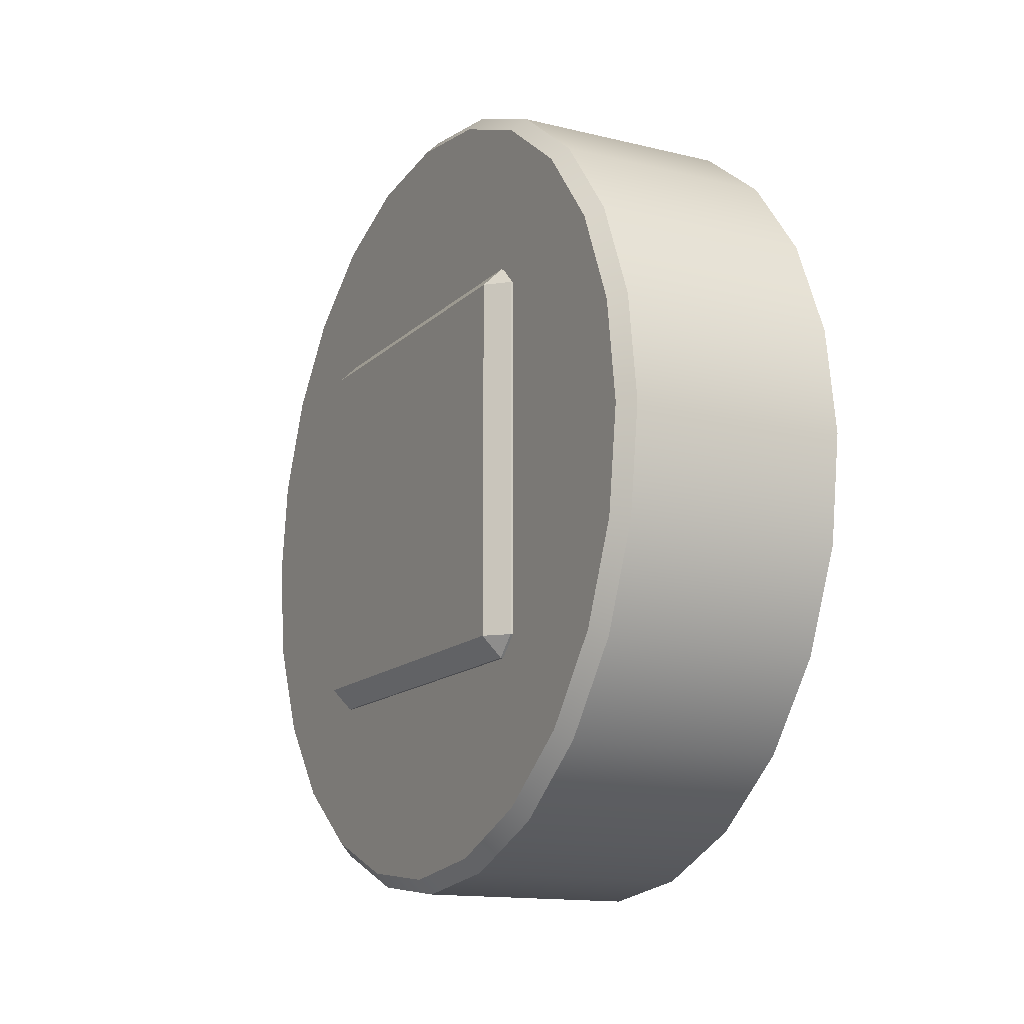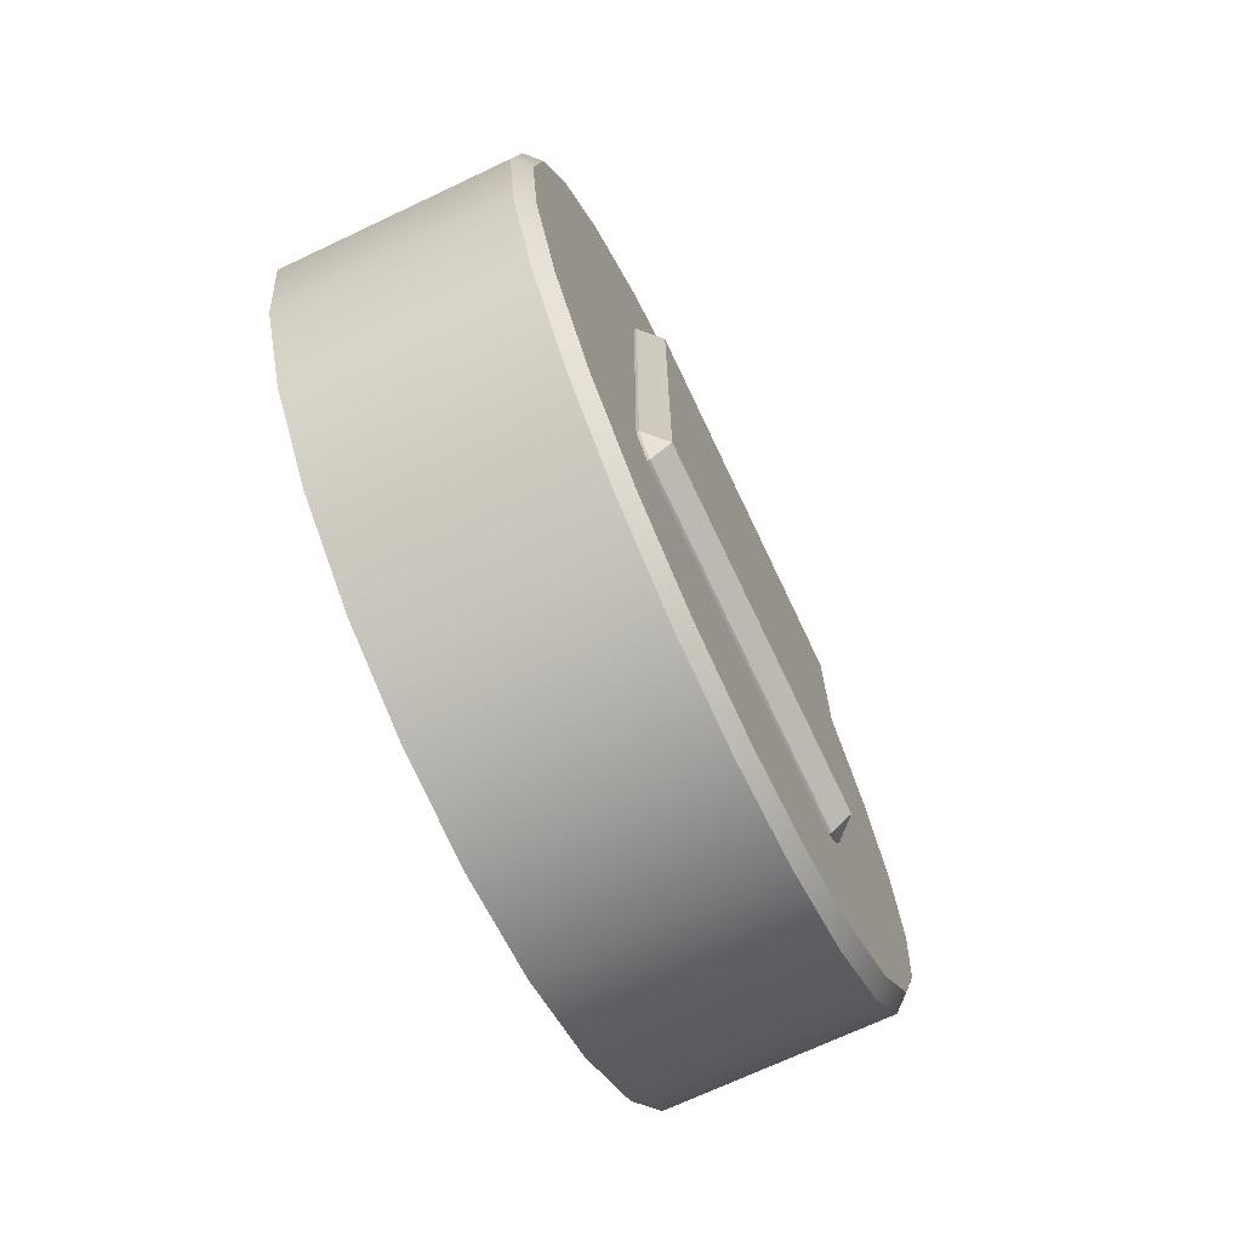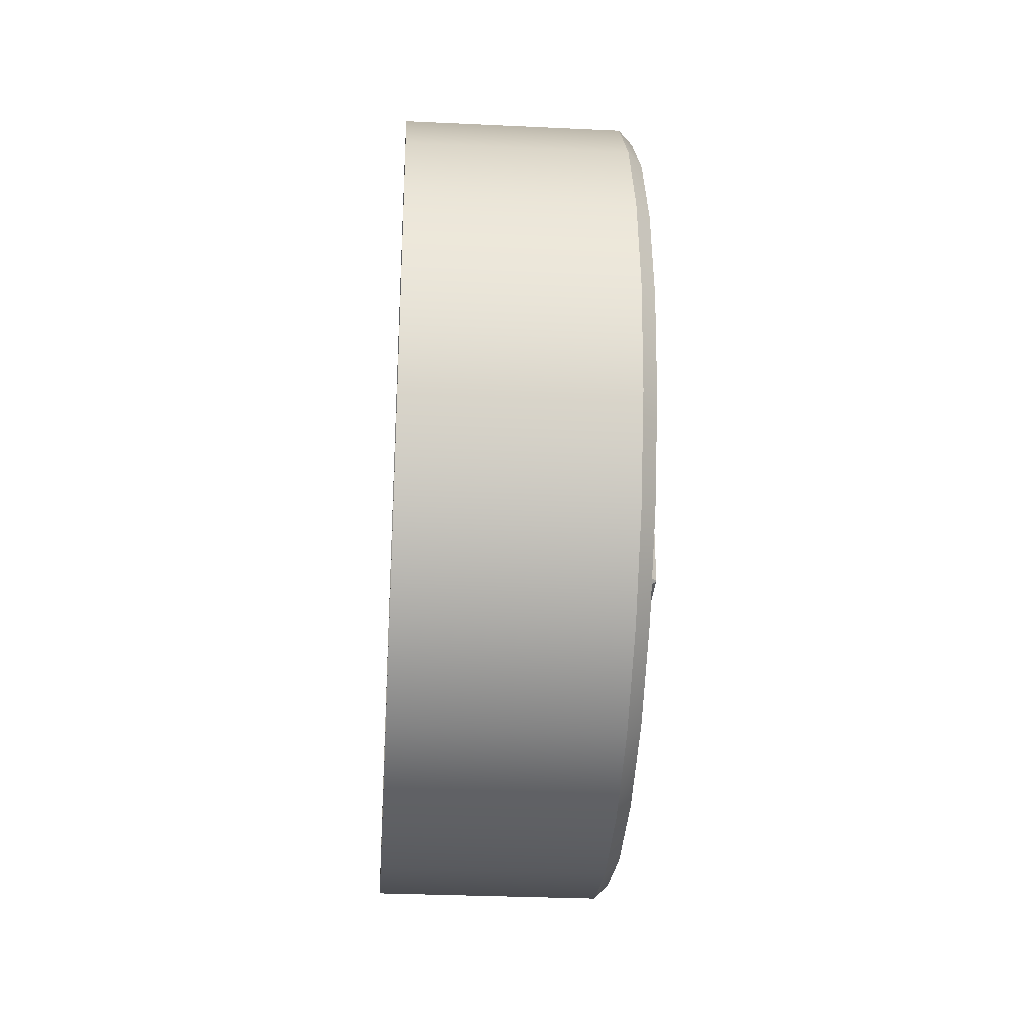
<metadata>
{"format":"obj","ext":"obj","renderer":"f3d","projection":"perspective","resolution":1024,"background":"white","views":[{"elev":-14.3,"azim":-28.1,"up":"+Z"},{"elev":-70.5,"azim":-154.7,"up":"+Z"},{"elev":-31.0,"azim":176.2,"up":"+Z"}]}
</metadata>
<code>
v 0.0494 -0.494 -0.4446
v 0 -0.4446 -0.4446
v 0.0494 -0.4446 -0.494
v 0.0494 0.4446 -0.494
v 0 0.4446 -0.4446
v 0.0494 0.494 -0.4446
v 0.0494 0.494 0.4446
v 0 0.4446 0.4446
v 0.0494 0.4446 0.494
v 0 -0.4446 0.4446
v 0.0494 -0.494 0.4446
v 0.0494 -0.4446 0.494
v 0.0494 0.494 -0.4446
v 0 0.4446 -0.4446
v 0 0.4446 -1.11e-07
v 0.0494 0.494 -1.11e-07
v 0 0.4446 0.4446
v 0.0494 0.494 0.4446
v 0 -0.4446 -0.4446
v 0.0494 -0.494 -0.4446
v 0.0494 -0.494 -1.11e-07
v 0 -0.4446 -1.11e-07
v 0.0494 -0.494 0.4446
v 0 -0.4446 0.4446
v 0 0.4446 -0.4446
v 0.0494 0.4446 -0.494
v 0.0494 0 -0.494
v 0 0 -0.4446
v 0.0494 -0.4446 -0.494
v 0 -0.4446 -0.4446
v 0.0494 0.4446 0.494
v 0 0.4446 0.4446
v 0 0 0.4446
v 0.0494 0 0.494
v 0 -0.4446 0.4446
v 0.0494 -0.4446 0.494
v 0 0.4446 -1.11e-07
v 0 0.4446 -0.4446
v 0 0 -0.4446
v 0 0 -1.11e-07
v 0 -0.4446 -0.4446
v 0 -0.4446 -1.11e-07
v 0 0.4446 0.4446
v 0 0 0.4446
v 0 -0.4446 0.4446
v 0.0494 -0.494 -0.4446
v 0.0494 -0.4446 -0.494
v 0.2816 -0.4446 -0.4939
v 0.2816 -0.494 -0.4445
v 0.0494 -0.4446 -0.494
v 0.0494 0 -0.494
v 0.2816 0 -0.4939
v 0.2816 -0.4446 -0.4939
v 0.2816 0.4446 -0.4939
v 0.0494 0.4446 -0.494
v 0.0494 0.4446 -0.494
v 0.0494 0.494 -0.4446
v 0.2816 0.494 -0.4445
v 0.2816 0.4446 -0.4939
v 0.0494 0.494 -0.4446
v 0.0494 0.494 -1.11e-07
v 0.2816 0.494 0.0001009
v 0.2816 0.494 -0.4445
v 0.2816 0.494 0.4447
v 0.0494 0.494 0.4446
v 0.0494 0.494 0.4446
v 0.0494 0.4446 0.494
v 0.2816 0.4446 0.4941
v 0.2816 0.494 0.4447
v 0.0494 0.4446 0.494
v 0.0494 0 0.494
v 0.2816 0 0.4941
v 0.2816 0.4446 0.4941
v 0.2816 -0.4446 0.4941
v 0.0494 -0.4446 0.494
v 0.0494 -0.4446 0.494
v 0.0494 -0.494 0.4446
v 0.2816 -0.494 0.4447
v 0.2816 -0.4446 0.4941
v 0.0494 -0.494 0.4446
v 0.0494 -0.494 -1.11e-07
v 0.2816 -0.494 0.0001009
v 0.2816 -0.494 0.4447
v 0.2816 -0.494 -0.4445
v 0.0494 -0.494 -0.4446
v 0.05579 -0.9483 -0.2557
v 0.05579 -0.982 -0.000117
v 0.05579 -0.9483 0.2554
v 0.05579 -0.8497 -0.4938
v 0.05579 -0.8497 0.4936
v 0.05579 -0.6928 0.6981
v 0.05579 -0.6928 -0.6983
v 0.05578 -0.4883 -0.8552
v 0.05579 -0.4883 0.855
v 0.05579 -0.2501 -0.9539
v 0.05579 -0.2501 0.9536
v 0.05579 0.005408 -0.9875
v 0.05579 0.005408 0.9872
v 0.05579 0.261 -0.9539
v 0.05579 0.261 0.9536
v 0.05578 0.4991 -0.8552
v 0.05579 0.4991 0.855
v 0.05579 0.7036 -0.6983
v 0.05579 0.7036 0.6981
v 0.05579 0.8605 -0.4938
v 0.05579 0.8605 0.4936
v 0.05579 0.9591 -0.2557
v 0.05579 0.9591 0.2554
v 0.05579 0.9928 -0.000117
v 0.09115 -0.2593 -0.988
v 0.6401 -0.2593 -0.9878
v 0.6401 -0.506 -0.8856
v 0.09115 -0.506 -0.8858
v 0.6401 -0.7178 -0.7231
v 0.09116 -0.7178 -0.7233
v 0.09115 0.005408 -1.023
v 0.6401 0.005408 -1.023
v 0.09115 0.2701 -0.988
v 0.6401 0.2701 -0.9878
v 0.09115 0.5168 -0.8858
v 0.6401 0.5168 -0.8856
v 0.09116 0.7286 -0.7233
v 0.6401 0.7286 -0.7231
v 0.09116 -0.7178 -0.7233
v 0.6401 -0.7178 -0.7231
v 0.6401 -0.8803 -0.5112
v 0.09115 -0.8803 -0.5115
v 0.6401 -0.9825 -0.2646
v 0.09115 -0.9825 -0.2648
v 0.6401 -1.017 0.0001213
v 0.09115 -1.017 -0.0001292
v 0.6401 -0.9825 0.2648
v 0.09115 -0.9825 0.2646
v 0.6401 -0.8803 0.5115
v 0.09115 -0.8803 0.5113
v 0.6401 -0.7178 0.7233
v 0.09116 -0.7178 0.7231
v 0.09116 -0.7178 0.7231
v 0.6401 -0.7178 0.7233
v 0.6401 -0.506 0.8858
v 0.09115 -0.506 0.8856
v 0.6401 -0.2593 0.988
v 0.09115 -0.2593 0.9878
v 0.6401 0.005408 1.023
v 0.09115 0.005408 1.023
v 0.6401 0.2701 0.988
v 0.09115 0.2701 0.9878
v 0.6401 0.5168 0.8858
v 0.09115 0.5168 0.8856
v 0.6401 0.7286 0.7233
v 0.09116 0.7286 0.7231
v 0.09116 0.7286 0.7231
v 0.6401 0.7286 0.7233
v 0.6401 0.8911 0.5115
v 0.09115 0.8911 0.5113
v 0.6401 0.9933 0.2648
v 0.09115 0.9933 0.2646
v 0.6401 1.028 0.0001213
v 0.09115 1.028 -0.0001292
v 0.6401 0.9933 -0.2646
v 0.09115 0.9933 -0.2648
v 0.6401 0.8911 -0.5112
v 0.09115 0.8911 -0.5115
v 0.6401 0.7286 -0.7231
v 0.09116 0.7286 -0.7233
v 0.09115 -0.2593 -0.988
v 0.05579 -0.2501 -0.9539
v 0.05579 0.005408 -0.9875
v 0.09115 0.005408 -1.023
v 0.05579 0.261 -0.9539
v 0.09115 0.2701 -0.988
v 0.09115 0.2701 -0.988
v 0.05579 0.261 -0.9539
v 0.05578 0.4991 -0.8552
v 0.09115 0.5168 -0.8858
v 0.05579 0.7036 -0.6983
v 0.09116 0.7286 -0.7233
v 0.05579 0.8605 -0.4938
v 0.09115 0.8911 -0.5115
v 0.05579 0.9591 -0.2557
v 0.09115 0.9933 -0.2648
v 0.05579 0.9928 -0.000117
v 0.09115 1.028 -0.0001292
v 0.09115 1.028 -0.0001292
v 0.05579 0.9928 -0.000117
v 0.05579 0.9591 0.2554
v 0.09115 0.9933 0.2646
v 0.09115 0.9933 0.2646
v 0.05579 0.9591 0.2554
v 0.05579 0.8605 0.4936
v 0.09115 0.8911 0.5113
v 0.05579 0.7036 0.6981
v 0.09116 0.7286 0.7231
v 0.05579 0.4991 0.855
v 0.09115 0.5168 0.8856
v 0.05579 0.261 0.9536
v 0.09115 0.2701 0.9878
v 0.05579 0.005408 0.9872
v 0.09115 0.005408 1.023
v 0.05579 -0.2501 0.9536
v 0.09115 -0.2593 0.9878
v 0.05579 -0.4883 0.855
v 0.09115 -0.506 0.8856
v 0.05579 -0.6928 0.6981
v 0.09116 -0.7178 0.7231
v 0.05579 -0.8497 0.4936
v 0.09115 -0.8803 0.5113
v 0.05579 -0.9483 0.2554
v 0.09115 -0.9825 0.2646
v 0.09115 -0.9825 0.2646
v 0.05579 -0.9483 0.2554
v 0.05579 -0.982 -0.000117
v 0.09115 -1.017 -0.0001292
v 0.05579 -0.9483 -0.2557
v 0.09115 -0.9825 -0.2648
v 0.09115 -0.9825 -0.2648
v 0.05579 -0.9483 -0.2557
v 0.05579 -0.8497 -0.4938
v 0.09115 -0.8803 -0.5115
v 0.05579 -0.6928 -0.6983
v 0.09116 -0.7178 -0.7233
v 0.05578 -0.4883 -0.8552
v 0.09115 -0.506 -0.8858
v 0.05579 -0.2501 -0.9539
v 0.09115 -0.2593 -0.988
v 0.6401 -0.2385 0.9105
v 0.6401 -0.4658 0.8164
v 0.5363 -0.356 0.6254
v 0.5363 -0.1816 0.6976
v 0.5364 -0.5057 0.5106
v 0.6401 -0.661 0.6666
v 0.5364 -0.6206 0.361
v 0.6401 -0.8108 0.4714
v 0.5365 -0.6929 0.1866
v 0.6401 -0.905 0.2441
v 0.5365 -0.7176 -0.0004814
v 0.6401 -0.9371 0.0001213
v 0.5366 -0.6931 -0.1876
v 0.6401 -0.905 -0.2438
v 0.5367 -0.6209 -0.3621
v 0.6401 -0.8108 -0.4711
v 0.5367 -0.506 -0.5119
v 0.6401 -0.661 -0.6663
v 0.5368 -0.3563 -0.6269
v 0.6401 -0.4658 -0.8161
v 0.5368 -0.1818 -0.6992
v 0.6401 -0.2385 -0.9103
v 0.5368 0.005408 -0.7239
v 0.6401 0.005408 -0.9424
v 0.5368 0.1926 -0.6992
v 0.6401 0.2493 -0.9103
v 0.5368 0.3671 -0.6269
v 0.6401 0.4767 -0.8161
v 0.5367 0.5169 -0.5119
v 0.6401 0.6719 -0.6663
v 0.5367 0.6317 -0.3621
v 0.6401 0.8216 -0.4711
v 0.5366 0.7039 -0.1876
v 0.6401 0.9158 -0.2438
v 0.5365 0.7285 -0.0004814
v 0.6401 0.9479 0.0001213
v 0.5365 0.7037 0.1866
v 0.6401 0.9158 0.2441
v 0.5364 0.6315 0.361
v 0.6401 0.8216 0.4714
v 0.5364 0.5165 0.5106
v 0.6401 0.6719 0.6666
v 0.5363 0.3668 0.6254
v 0.6401 0.4767 0.8164
v 0.5363 0.1925 0.6976
v 0.6401 0.2493 0.9105
v 0.5363 0.005408 0.7222
v 0.6401 0.005408 0.9426
v 0.4287 0.005408 0.5137
v 0.4287 -0.1277 0.4961
v 0.3854 0.005408 0.2112
v 0.3854 -0.04952 0.204
v 0.3854 0.06033 0.204
v 0.4287 0.1386 0.4961
v 0.3854 0.1115 0.1828
v 0.4287 0.2627 0.4448
v 0.3855 0.1555 0.1491
v 0.4288 0.3692 0.363
v 0.3855 0.1892 0.1051
v 0.4288 0.451 0.2565
v 0.3855 0.2104 0.05393
v 0.4288 0.5025 0.1324
v 0.3855 0.2177 -0.001009
v 0.4288 0.52 -0.0008198
v 0.3855 0.2104 -0.05594
v 0.4288 0.5025 -0.134
v 0.3855 0.1892 -0.1071
v 0.4289 0.4511 -0.2582
v 0.3855 0.1555 -0.1511
v 0.4289 0.3694 -0.3648
v 0.3855 0.1115 -0.1848
v 0.4289 0.2628 -0.4466
v 0.3855 0.06033 -0.206
v 0.4289 0.1386 -0.498
v 0.3855 0.005408 -0.2133
v 0.4289 0.005408 -0.5156
v 0.3855 -0.04952 -0.206
v 0.4289 -0.1278 -0.498
v 0.3855 -0.1007 -0.1848
v 0.4289 -0.252 -0.4466
v 0.3855 -0.1447 -0.1511
v 0.4289 -0.3586 -0.3648
v 0.3855 -0.1784 -0.1071
v 0.4289 -0.4403 -0.2582
v 0.3855 -0.1996 -0.05594
v 0.4288 -0.4917 -0.134
v 0.3855 -0.2068 -0.001009
v 0.4288 -0.5092 -0.0008198
v 0.3855 -0.1996 0.05393
v 0.4288 -0.4916 0.1324
v 0.3854 -0.1784 0.1051
v 0.4288 -0.4402 0.2565
v 0.3854 -0.1447 0.1491
v 0.4288 -0.3584 0.363
v 0.3854 -0.1007 0.1828
v 0.4287 -0.2518 0.4448
v 0.6401 -0.2593 -0.9878
v 0.6401 -0.2385 -0.9103
v 0.6401 -0.4658 -0.8161
v 0.6401 -0.506 -0.8856
v 0.6401 -0.661 -0.6663
v 0.6401 -0.7178 -0.7231
v 0.6401 -0.8108 -0.4711
v 0.6401 -0.8803 -0.5112
v 0.6401 -0.905 -0.2438
v 0.6401 -0.9825 -0.2646
v 0.6401 -0.9371 0.0001213
v 0.6401 -1.017 0.0001213
v 0.6401 -0.905 0.2441
v 0.6401 -0.9825 0.2648
v 0.6401 -0.8108 0.4714
v 0.6401 -0.8803 0.5115
v 0.6401 -0.661 0.6666
v 0.6401 -0.7178 0.7233
v 0.6401 -0.4658 0.8164
v 0.6401 -0.506 0.8858
v 0.6401 -0.2385 0.9105
v 0.6401 -0.2593 0.988
v 0.6401 0.005408 0.9426
v 0.6401 0.005408 1.023
v 0.6401 0.2493 0.9105
v 0.6401 0.2701 0.988
v 0.6401 0.4767 0.8164
v 0.6401 0.5168 0.8858
v 0.6401 0.6719 0.6666
v 0.6401 0.7286 0.7233
v 0.6401 0.8216 0.4714
v 0.6401 0.8911 0.5115
v 0.6401 0.9158 0.2441
v 0.6401 0.9933 0.2648
v 0.6401 0.9479 0.0001213
v 0.6401 1.028 0.0001213
v 0.6401 0.9158 -0.2438
v 0.6401 0.9933 -0.2646
v 0.6401 0.8216 -0.4711
v 0.6401 0.8911 -0.5112
v 0.6401 0.6719 -0.6663
v 0.6401 0.7286 -0.7231
v 0.6401 0.4767 -0.8161
v 0.6401 0.5168 -0.8856
v 0.6401 0.2493 -0.9103
v 0.6401 0.2701 -0.9878
v 0.6401 0.005408 -0.9424
v 0.6401 0.005408 -1.023
v 0.3855 -0.1996 0.05393
v 0.3855 -0.2068 -0.001009
v 0.3855 -0.1996 -0.05594
v 0.3854 -0.1784 0.1051
v 0.3855 -0.1784 -0.1071
v 0.3854 -0.1447 0.1491
v 0.3855 -0.1447 -0.1511
v 0.3854 -0.1007 0.1828
v 0.3855 -0.1007 -0.1848
v 0.3855 -0.04952 -0.206
v 0.3854 -0.04952 0.204
v 0.3854 0.005408 0.2112
v 0.3855 0.005408 -0.2133
v 0.3854 0.06033 0.204
v 0.3855 0.06033 -0.206
v 0.3855 0.1115 -0.1848
v 0.3854 0.1115 0.1828
v 0.3855 0.1555 0.1491
v 0.3855 0.1555 -0.1511
v 0.3855 0.1892 -0.1071
v 0.3855 0.1892 0.1051
v 0.3855 0.2104 -0.05594
v 0.3855 0.2104 0.05393
v 0.3855 0.2177 -0.001009
g RC_ Human_Eye_Base_R_LOD0
f 1 2 3
f 4 5 6
f 7 8 9
f 10 11 12
f 13 14 15
f 13 15 16
f 16 15 17
f 16 17 18
f 19 20 21
f 19 21 22
f 22 21 23
f 22 23 24
f 25 26 27
f 25 27 28
f 28 27 29
f 28 29 30
f 31 32 33
f 31 33 34
f 34 33 35
f 34 35 36
f 37 38 39
f 37 39 40
f 40 39 41
f 40 41 42
f 43 37 40
f 43 40 44
f 44 40 42
f 44 42 45
f 46 47 48
f 46 48 49
f 50 51 52
f 50 52 53
f 51 54 52
f 51 55 54
f 56 57 58
f 56 58 59
f 60 61 62
f 60 62 63
f 61 64 62
f 61 65 64
f 66 67 68
f 66 68 69
f 70 71 72
f 70 72 73
f 71 74 72
f 71 75 74
f 76 77 78
f 76 78 79
f 80 81 82
f 80 82 83
f 81 84 82
f 81 85 84
f 86 87 88
f 88 89 86
f 88 90 89
f 90 91 89
f 91 92 89
f 91 93 92
f 91 94 93
f 94 95 93
f 94 96 95
f 96 97 95
f 96 98 97
f 98 99 97
f 98 100 99
f 100 101 99
f 100 102 101
f 102 103 101
f 102 104 103
f 104 105 103
f 104 106 105
f 106 107 105
f 106 108 107
f 108 109 107
f 110 111 112
f 110 112 113
f 113 112 114
f 113 114 115
f 116 111 110
f 116 117 111
f 118 117 116
f 118 119 117
f 120 119 118
f 120 121 119
f 122 121 120
f 122 123 121
f 124 125 126
f 124 126 127
f 127 126 128
f 127 128 129
f 129 128 130
f 129 130 131
f 131 130 132
f 131 132 133
f 133 132 134
f 133 134 135
f 135 134 136
f 135 136 137
f 138 139 140
f 138 140 141
f 141 140 142
f 141 142 143
f 143 142 144
f 143 144 145
f 145 144 146
f 145 146 147
f 147 146 148
f 147 148 149
f 149 148 150
f 149 150 151
f 152 153 154
f 152 154 155
f 155 154 156
f 155 156 157
f 157 156 158
f 157 158 159
f 159 158 160
f 159 160 161
f 161 160 162
f 161 162 163
f 163 162 164
f 163 164 165
f 166 167 168
f 166 168 169
f 169 168 170
f 169 170 171
f 172 173 174
f 172 174 175
f 175 174 176
f 175 176 177
f 177 176 178
f 177 178 179
f 179 178 180
f 179 180 181
f 181 180 182
f 181 182 183
f 184 185 186
f 184 186 187
f 188 189 190
f 188 190 191
f 191 190 192
f 191 192 193
f 193 192 194
f 193 194 195
f 195 194 196
f 195 196 197
f 197 196 198
f 197 198 199
f 199 198 200
f 199 200 201
f 201 200 202
f 201 202 203
f 203 202 204
f 203 204 205
f 205 204 206
f 205 206 207
f 207 206 208
f 207 208 209
f 210 211 212
f 210 212 213
f 213 212 214
f 213 214 215
f 216 217 218
f 216 218 219
f 219 218 220
f 219 220 221
f 221 220 222
f 221 222 223
f 223 222 224
f 223 224 225
f 226 227 228
f 226 228 229
f 227 230 228
f 227 231 230
f 231 232 230
f 231 233 232
f 233 234 232
f 233 235 234
f 235 236 234
f 235 237 236
f 237 238 236
f 237 239 238
f 239 240 238
f 239 241 240
f 241 242 240
f 241 243 242
f 243 244 242
f 243 245 244
f 245 246 244
f 245 247 246
f 247 248 246
f 247 249 248
f 249 250 248
f 249 251 250
f 251 252 250
f 251 253 252
f 253 254 252
f 253 255 254
f 255 256 254
f 255 257 256
f 257 258 256
f 257 259 258
f 259 260 258
f 259 261 260
f 261 262 260
f 261 263 262
f 263 264 262
f 263 265 264
f 265 266 264
f 265 267 266
f 267 268 266
f 267 269 268
f 269 270 268
f 269 271 270
f 271 272 270
f 271 273 272
f 273 229 272
f 273 226 229
f 274 272 229
f 274 229 275
f 276 274 275
f 276 275 277
f 278 274 276
f 278 279 274
f 279 270 272
f 279 272 274
f 280 279 278
f 280 281 279
f 281 268 270
f 281 270 279
f 282 281 280
f 282 283 281
f 283 268 281
f 283 266 268
f 284 283 282
f 284 285 283
f 285 266 283
f 285 264 266
f 286 285 284
f 286 287 285
f 287 264 285
f 287 262 264
f 288 287 286
f 288 289 287
f 289 262 287
f 289 260 262
f 290 289 288
f 290 291 289
f 291 260 289
f 291 258 260
f 292 291 290
f 292 293 291
f 293 258 291
f 293 256 258
f 294 293 292
f 294 295 293
f 295 256 293
f 295 254 256
f 296 295 294
f 296 297 295
f 297 254 295
f 297 252 254
f 298 297 296
f 298 299 297
f 299 252 297
f 299 250 252
f 300 299 298
f 300 301 299
f 301 250 299
f 301 248 250
f 302 301 300
f 302 303 301
f 303 248 301
f 303 246 248
f 304 303 302
f 304 305 303
f 305 246 303
f 305 244 246
f 306 305 304
f 306 307 305
f 307 244 305
f 307 242 244
f 308 307 306
f 308 309 307
f 309 242 307
f 309 240 242
f 310 309 308
f 310 311 309
f 311 240 309
f 311 238 240
f 312 311 310
f 312 313 311
f 313 238 311
f 313 236 238
f 314 313 312
f 314 315 313
f 315 236 313
f 315 234 236
f 316 315 314
f 316 317 315
f 317 234 315
f 317 232 234
f 318 317 316
f 318 319 317
f 319 232 317
f 319 230 232
f 320 319 318
f 320 321 319
f 321 230 319
f 321 228 230
f 277 321 320
f 277 275 321
f 275 228 321
f 275 229 228
f 322 323 324
f 322 324 325
f 325 324 326
f 325 326 327
f 327 326 328
f 327 328 329
f 329 328 330
f 329 330 331
f 331 330 332
f 331 332 333
f 333 332 334
f 333 334 335
f 335 334 336
f 335 336 337
f 337 336 338
f 337 338 339
f 339 338 340
f 339 340 341
f 341 340 342
f 341 342 343
f 343 342 344
f 343 344 345
f 345 344 346
f 345 346 347
f 347 346 348
f 347 348 349
f 349 348 350
f 349 350 351
f 351 350 352
f 351 352 353
f 353 352 354
f 353 354 355
f 355 354 356
f 355 356 357
f 357 356 358
f 357 358 359
f 359 358 360
f 359 360 361
f 361 360 362
f 361 362 363
f 363 362 364
f 363 364 365
f 365 364 366
f 365 366 367
f 367 366 368
f 367 368 369
f 369 368 323
f 369 323 322
f 370 371 372
f 372 373 370
f 372 374 373
f 374 375 373
f 374 376 375
f 376 377 375
f 376 378 377
f 378 379 377
f 379 380 377
f 379 381 380
f 379 382 381
f 382 383 381
f 382 384 383
f 384 385 383
f 385 386 383
f 385 387 386
f 385 388 387
f 388 389 387
f 389 390 387
f 389 391 390
f 391 392 390
f 391 393 392

</code>
